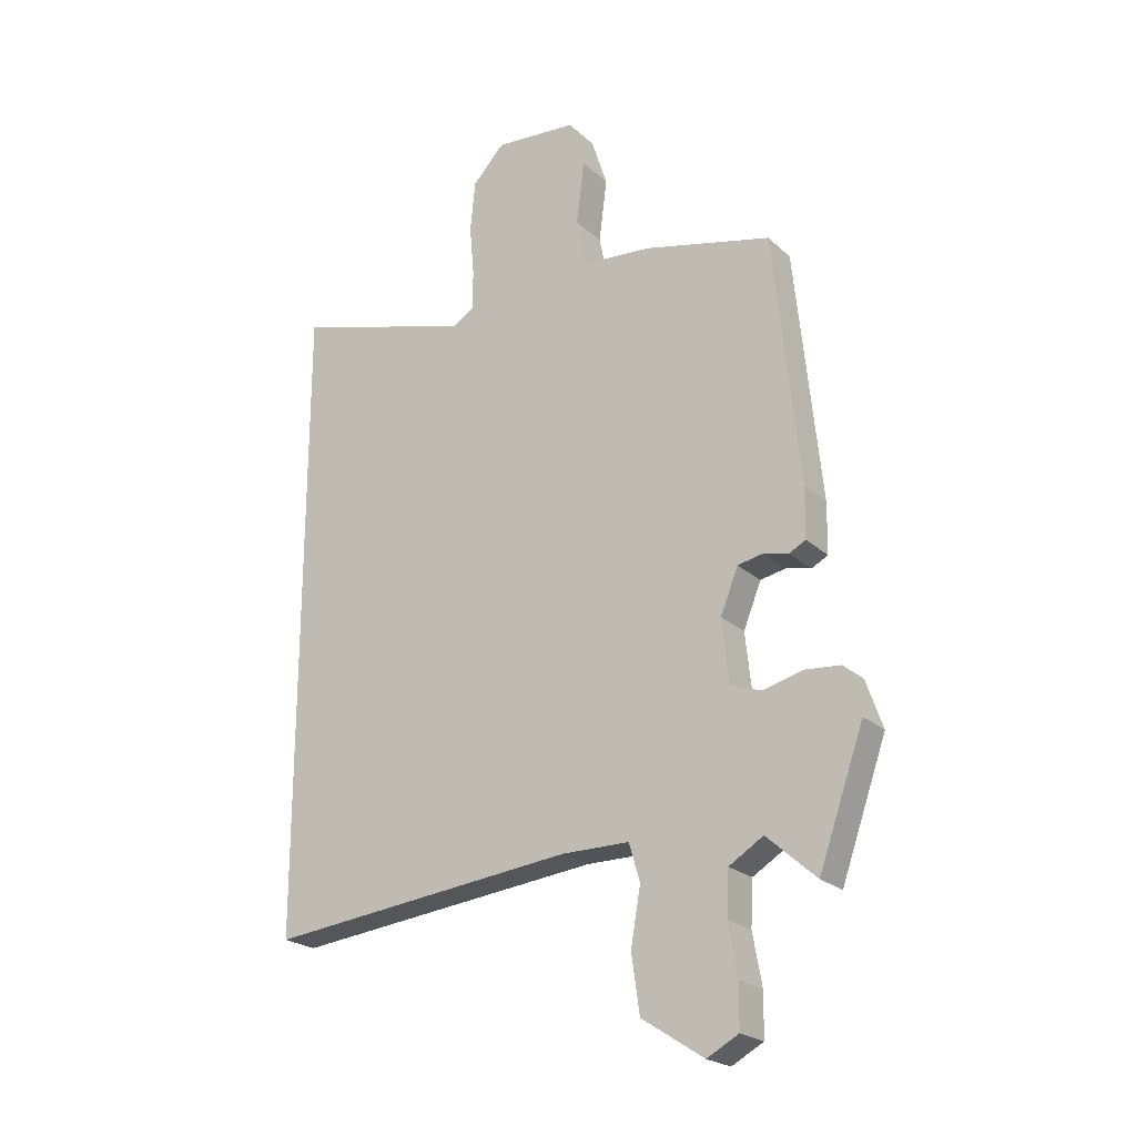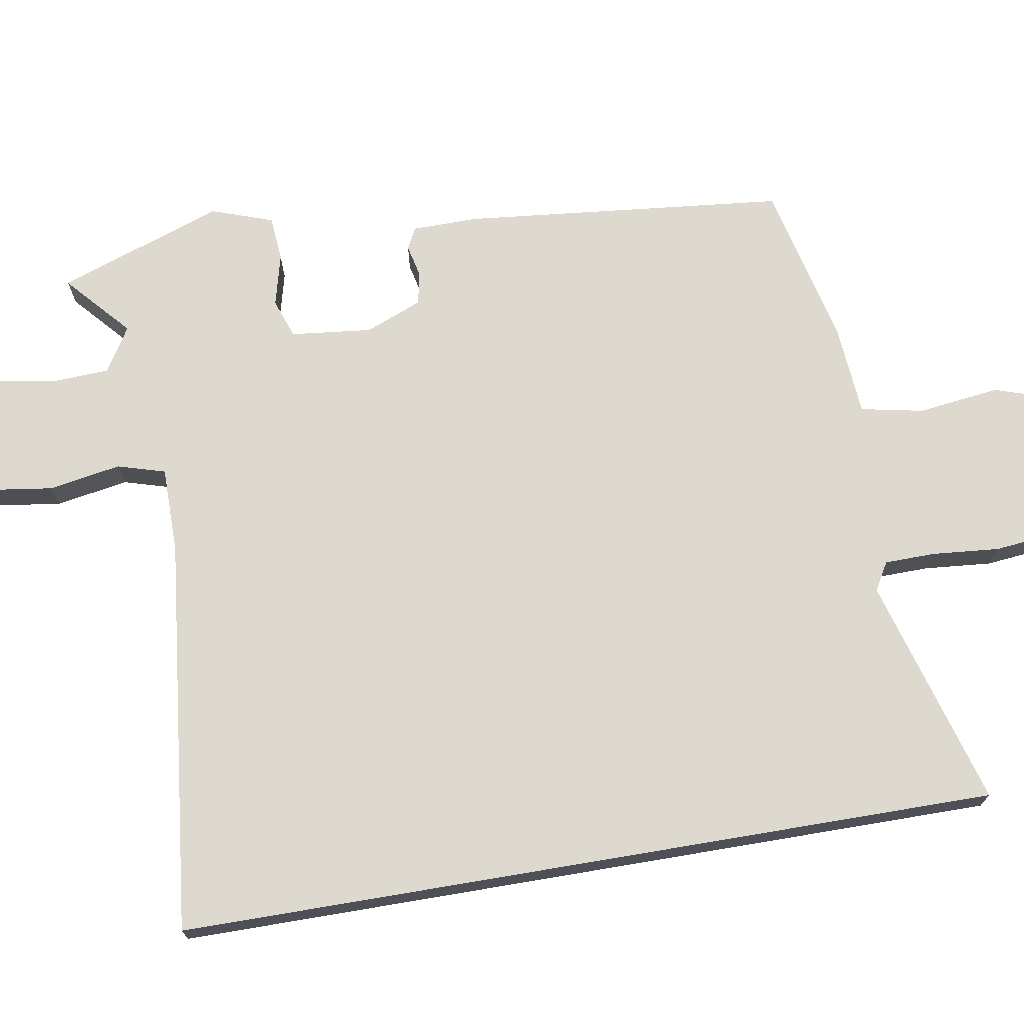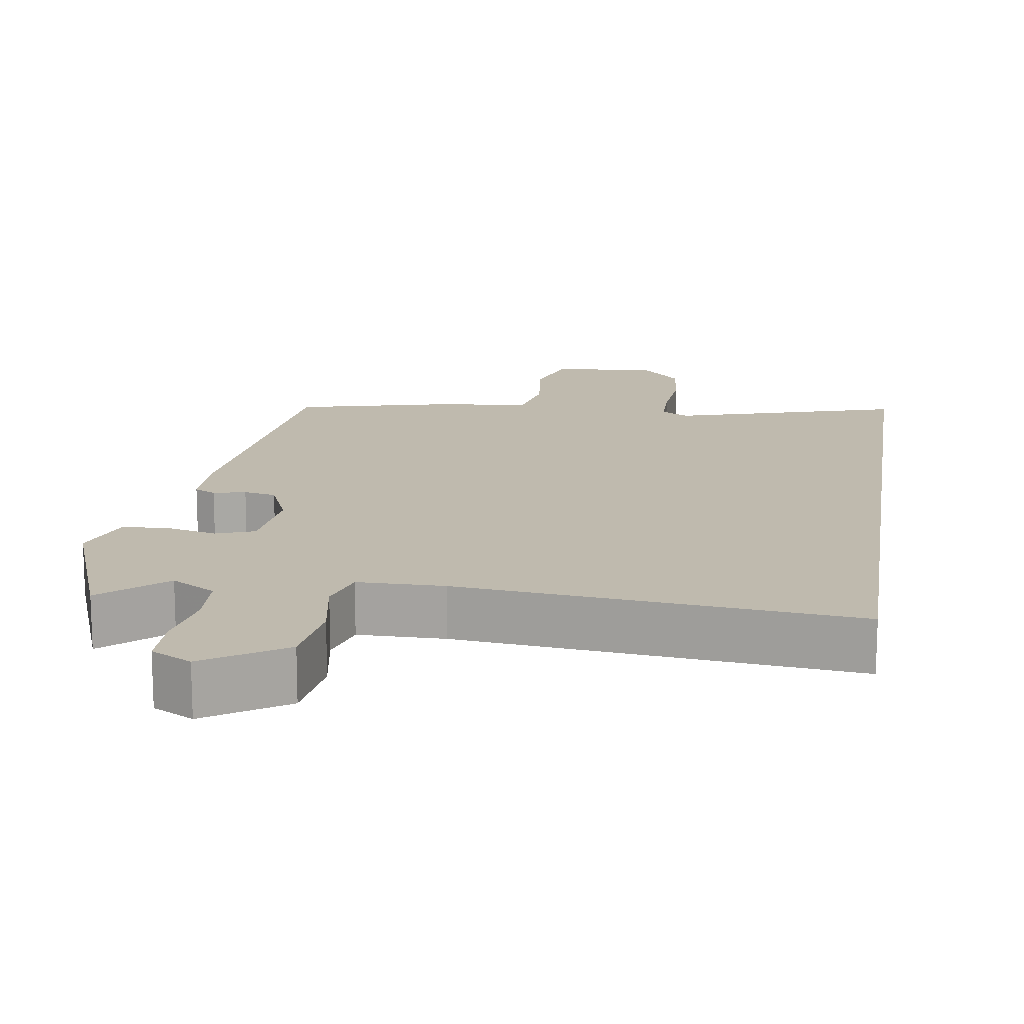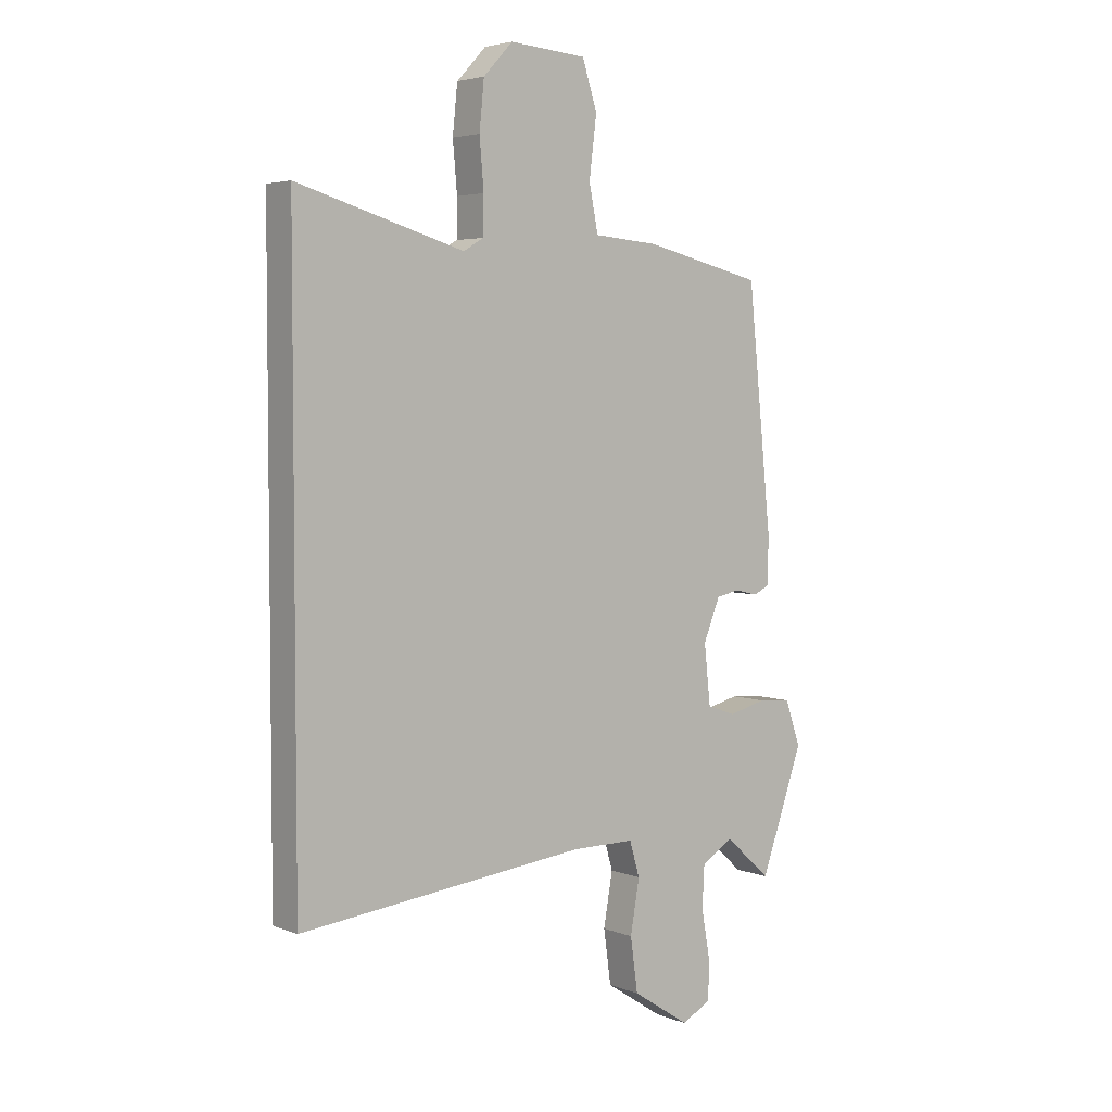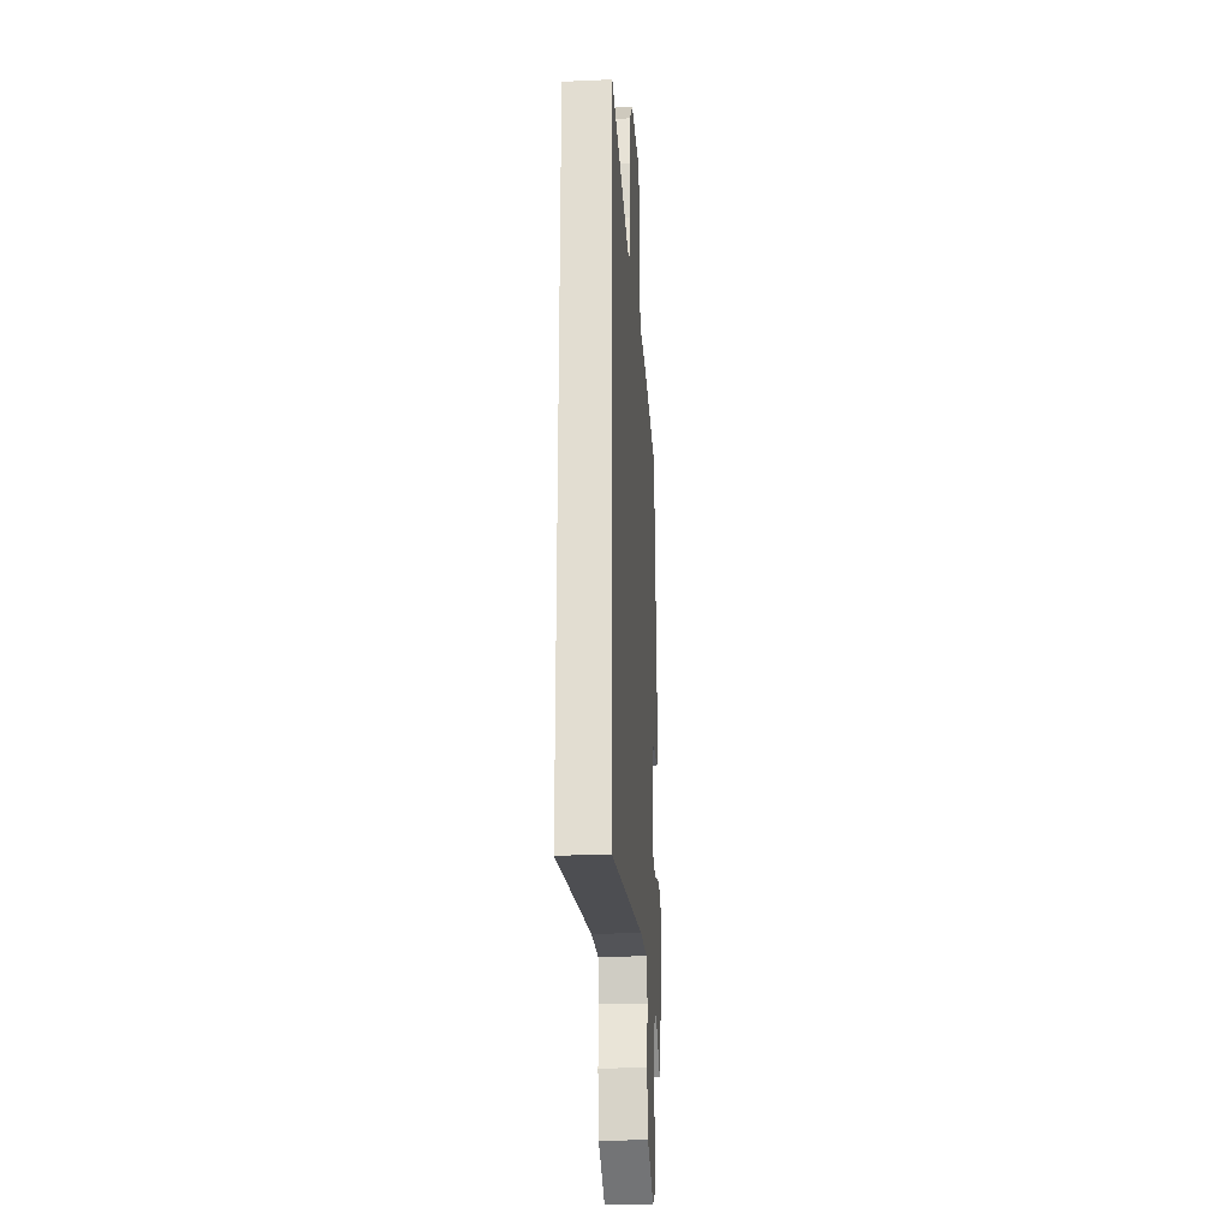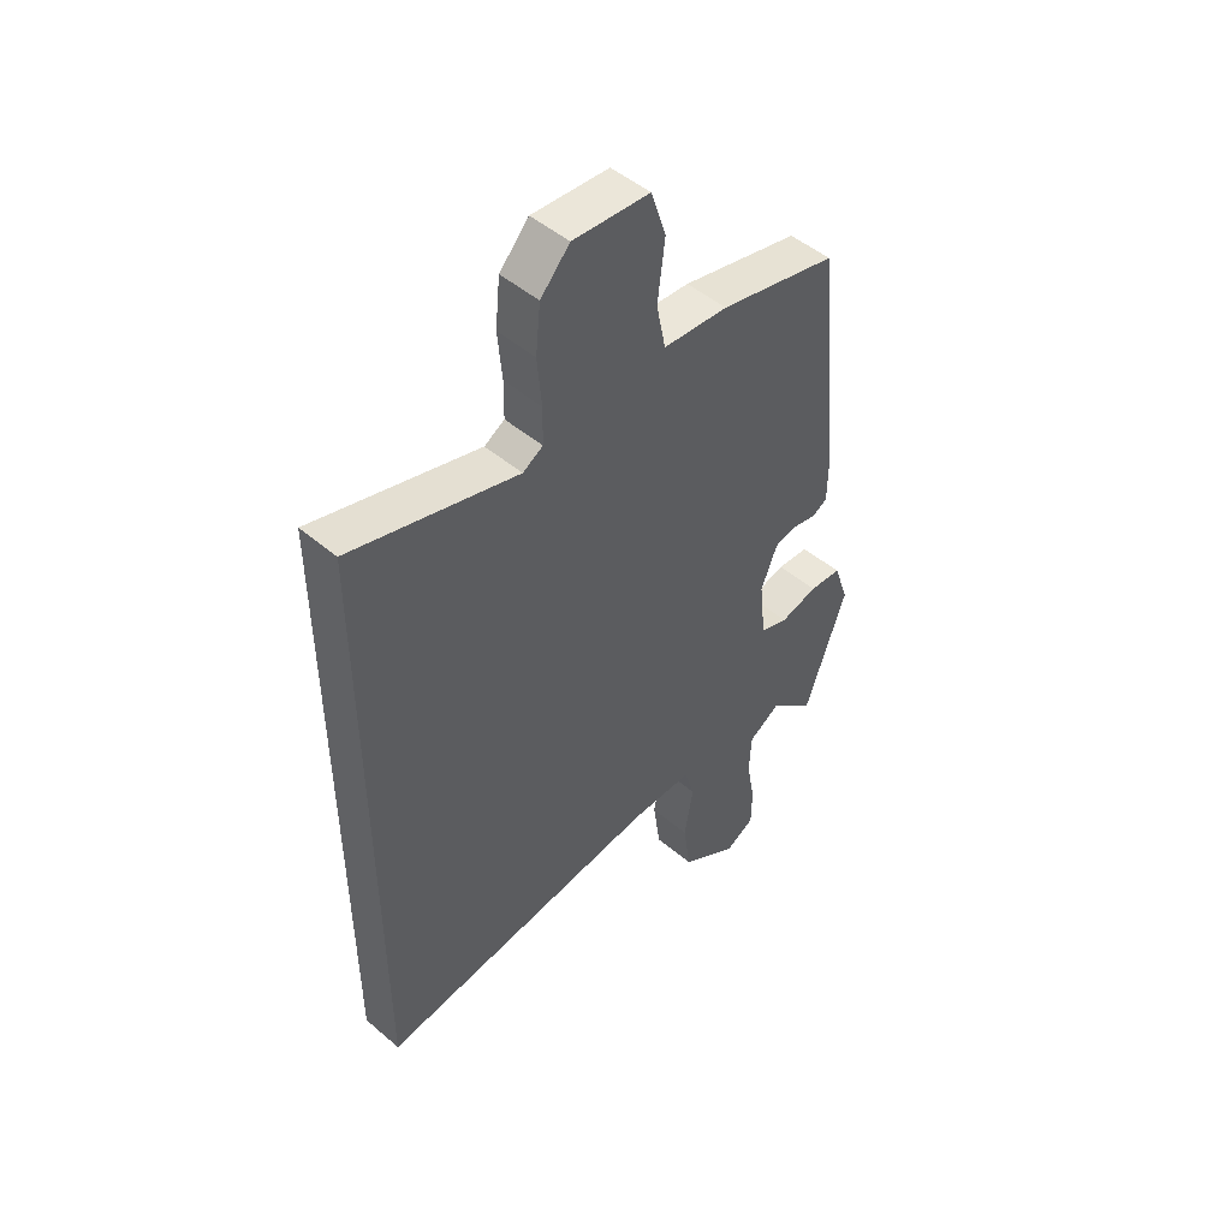
<metadata>
{"format":"obj","ext":"obj","renderer":"f3d","projection":"perspective","resolution":1024,"background":"white","views":[{"elev":-22.5,"azim":33.7,"up":"+Z"},{"elev":71.8,"azim":-99.6,"up":"+Y"},{"elev":15.5,"azim":-171.8,"up":"+Y"},{"elev":4.2,"azim":-38.8,"up":"+Z"},{"elev":-23.5,"azim":-85.7,"up":"+Z"},{"elev":49.1,"azim":-46.8,"up":"+Z"}]}
</metadata>
<code>
v 0.47 0.07 -0.558
v 0.384 0.07 -0.481
v 0.324 0.07 -0.518
v 0.32 0.07 -0.595
v 0.336 0.07 -0.684
v 0.335 0.07 -0.758
v 0.28 0.07 -0.788
v 0.172 0.07 -0.718
v 0.158 0.07 -0.618
v 0.175 0.07 -0.52
v 0.156 0.07 -0.455
v 0.038 0.07 -0.455
v -0.5 0.07 -0.515
v -0.5 0.07 0.603
v -0.187 0.07 0.512
v -0.149 0.07 0.534
v -0.148 0.07 0.603
v -0.156 0.07 0.694
v -0.147 0.07 0.782
v -0.092 0.07 0.841
v 0.052 0.07 0.83
v 0.08 0.07 0.744
v 0.066 0.07 0.633
v 0.083 0.07 0.548
v 0.205 0.07 0.538
v 0.427 0.07 0.485
v 0.472 0.07 0.045
v 0.471 0.07 -0.043
v 0.442 0.07 -0.058
v 0.398 0.07 -0.048
v 0.354 0.07 -0.057
v 0.323 0.07 -0.134
v 0.335 0.07 -0.244
v 0.388 0.07 -0.263
v 0.459 0.07 -0.245
v 0.52 0.07 -0.25
v 0.549 0.07 -0.334
v 0.47 0 -0.558
v 0.384 0 -0.481
v 0.324 0 -0.518
v 0.32 0 -0.595
v 0.336 0 -0.684
v 0.335 0 -0.758
v 0.28 0 -0.788
v 0.172 0 -0.718
v 0.158 0 -0.618
v 0.175 0 -0.52
v 0.156 0 -0.455
v 0.038 0 -0.455
v -0.5 0 -0.515
v -0.5 0 0.603
v -0.187 0 0.512
v -0.149 0 0.534
v -0.148 0 0.603
v -0.156 0 0.694
v -0.147 0 0.782
v -0.092 0 0.841
v 0.052 0 0.83
v 0.08 0 0.744
v 0.066 0 0.633
v 0.083 0 0.548
v 0.205 0 0.538
v 0.427 0 0.485
v 0.472 0 0.045
v 0.471 0 -0.043
v 0.442 0 -0.058
v 0.398 0 -0.048
v 0.354 0 -0.057
v 0.323 0 -0.134
v 0.335 0 -0.244
v 0.388 0 -0.263
v 0.459 0 -0.245
v 0.52 0 -0.25
v 0.549 0 -0.334
f 37 1 2
f 36 37 2
f 35 36 2
f 34 35 2
f 33 34 2 3
f 32 33 3 4
f 28 29 30
f 27 28 30
f 26 27 30
f 25 26 30
f 24 25 30
f 24 30 31
f 21 22 23
f 20 21 23
f 19 20 23
f 18 19 23
f 17 18 23
f 16 17 23 24
f 24 31 32
f 16 24 32
f 15 16 32
f 14 15 32
f 13 14 32
f 12 13 32
f 8 9 10
f 7 8 10
f 6 7 10
f 5 6 10
f 4 5 10
f 4 10 11
f 32 4 11
f 11 12 32
f 39 38 74
f 39 74 73
f 39 73 72
f 39 72 71
f 40 39 71 70
f 41 40 70 69
f 67 66 65
f 67 65 64
f 67 64 63
f 67 63 62
f 67 62 61
f 68 67 61
f 60 59 58
f 60 58 57
f 60 57 56
f 60 56 55
f 60 55 54
f 61 60 54 53
f 69 68 61
f 69 61 53
f 69 53 52
f 69 52 51
f 69 51 50
f 69 50 49
f 47 46 45
f 47 45 44
f 47 44 43
f 47 43 42
f 47 42 41
f 48 47 41
f 48 41 69
f 69 49 48
f 1 38 39 2
f 2 39 40 3
f 3 40 41 4
f 4 41 42 5
f 5 42 43 6
f 6 43 44 7
f 7 44 45 8
f 8 45 46 9
f 9 46 47 10
f 10 47 48 11
f 11 48 49 12
f 12 49 50 13
f 13 50 51 14
f 14 51 52 15
f 15 52 53 16
f 16 53 54 17
f 17 54 55 18
f 18 55 56 19
f 19 56 57 20
f 20 57 58 21
f 21 58 59 22
f 22 59 60 23
f 23 60 61 24
f 24 61 62 25
f 25 62 63 26
f 26 63 64 27
f 27 64 65 28
f 28 65 66 29
f 29 66 67 30
f 30 67 68 31
f 31 68 69 32
f 32 69 70 33
f 33 70 71 34
f 34 71 72 35
f 35 72 73 36
f 36 73 74 37
f 37 74 38 1

</code>
